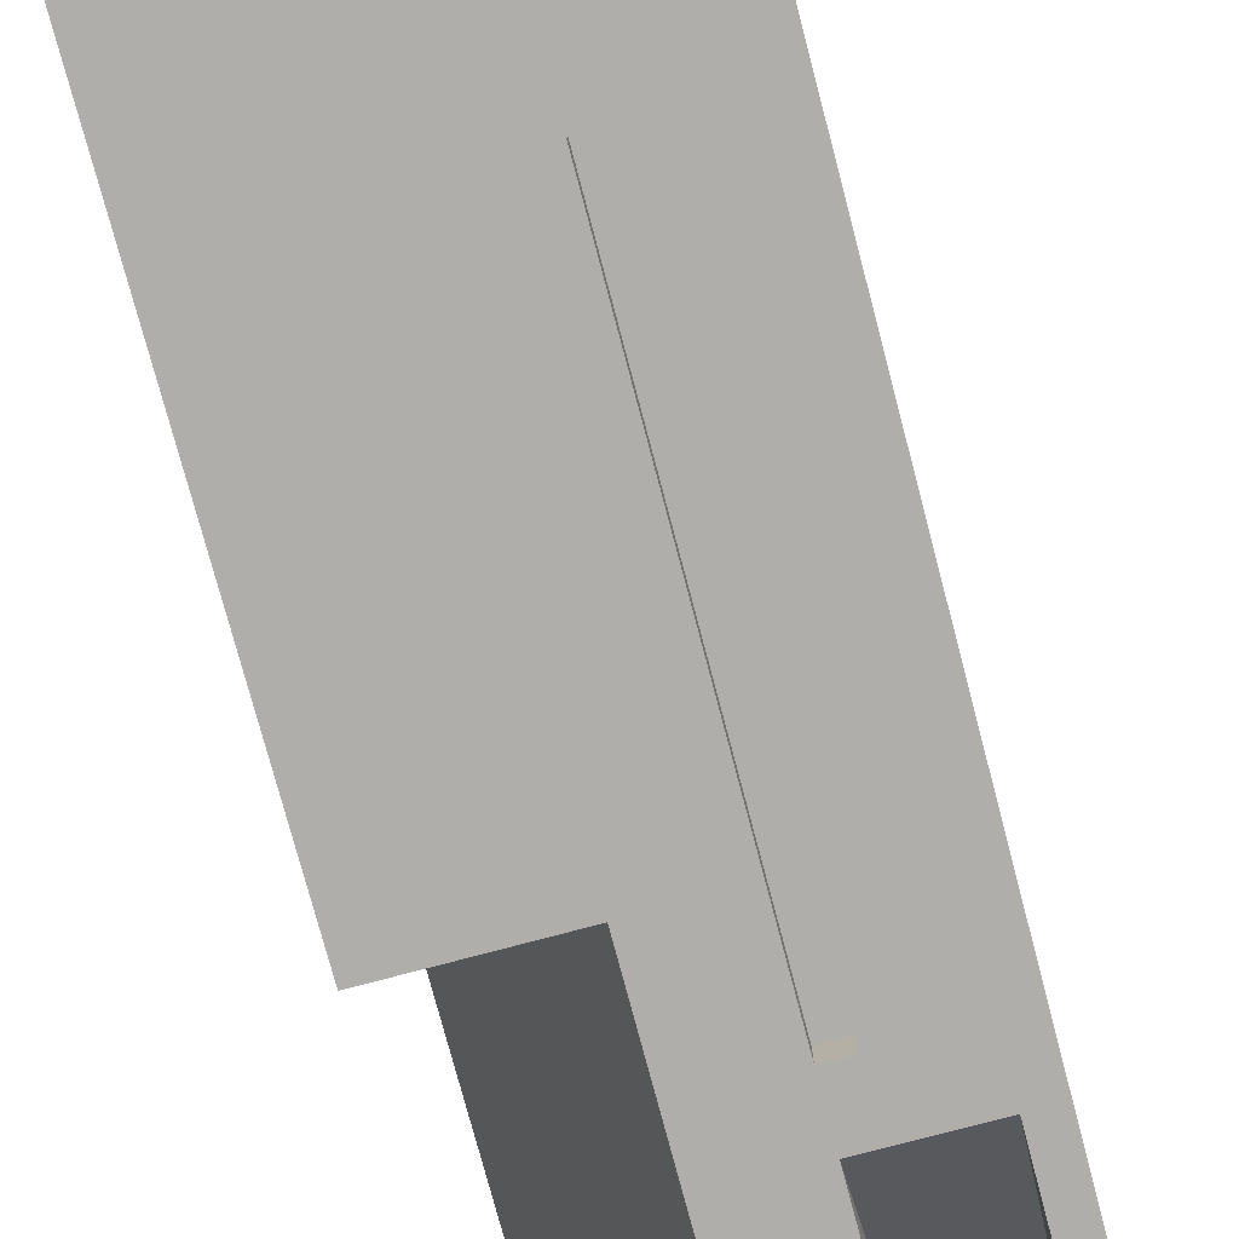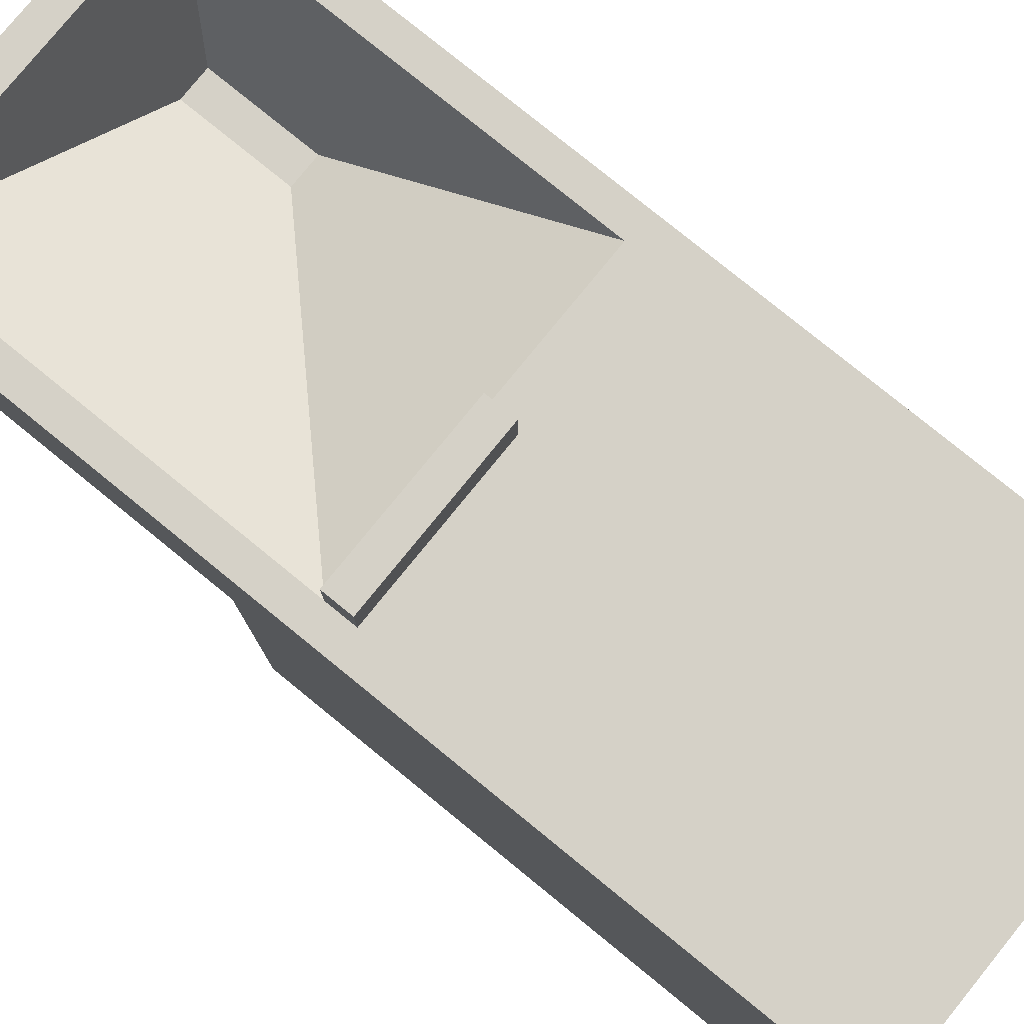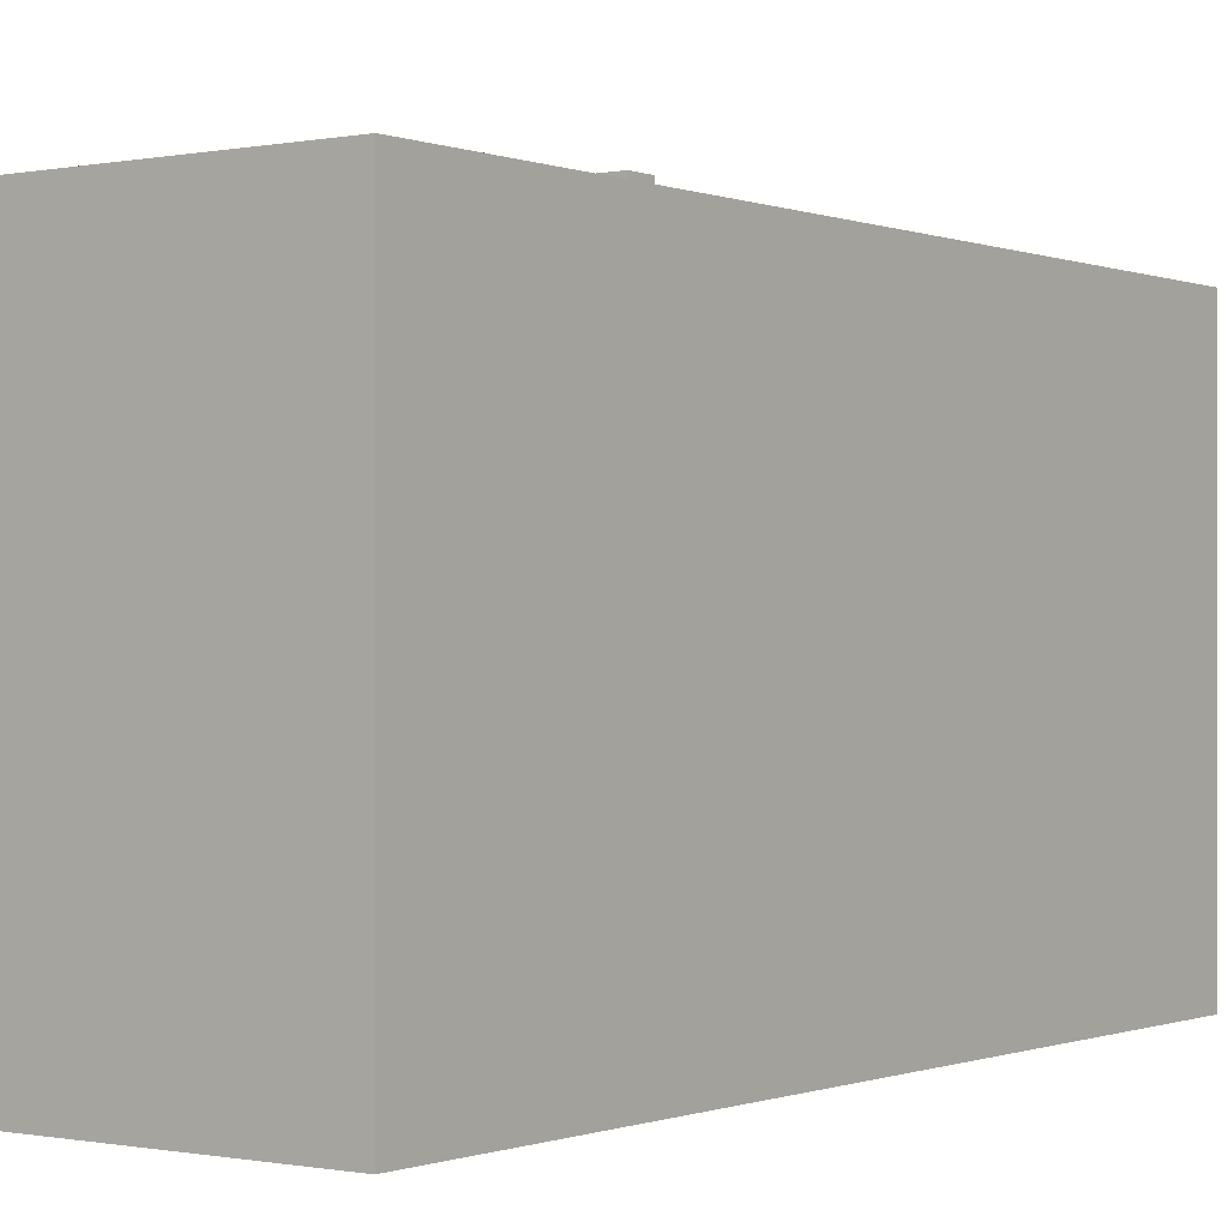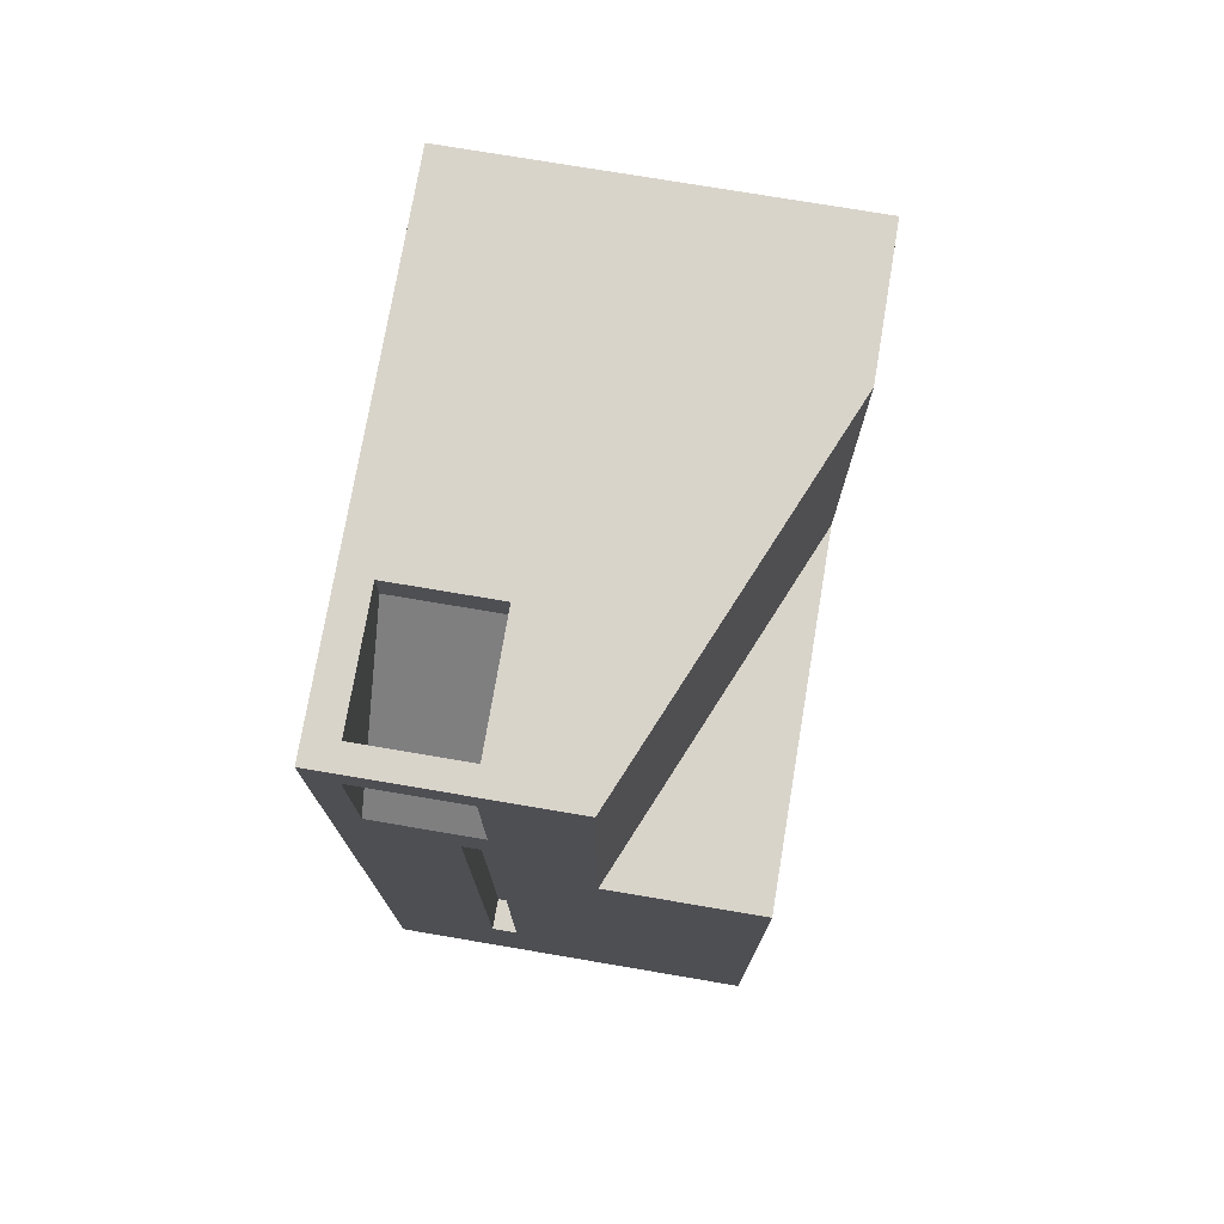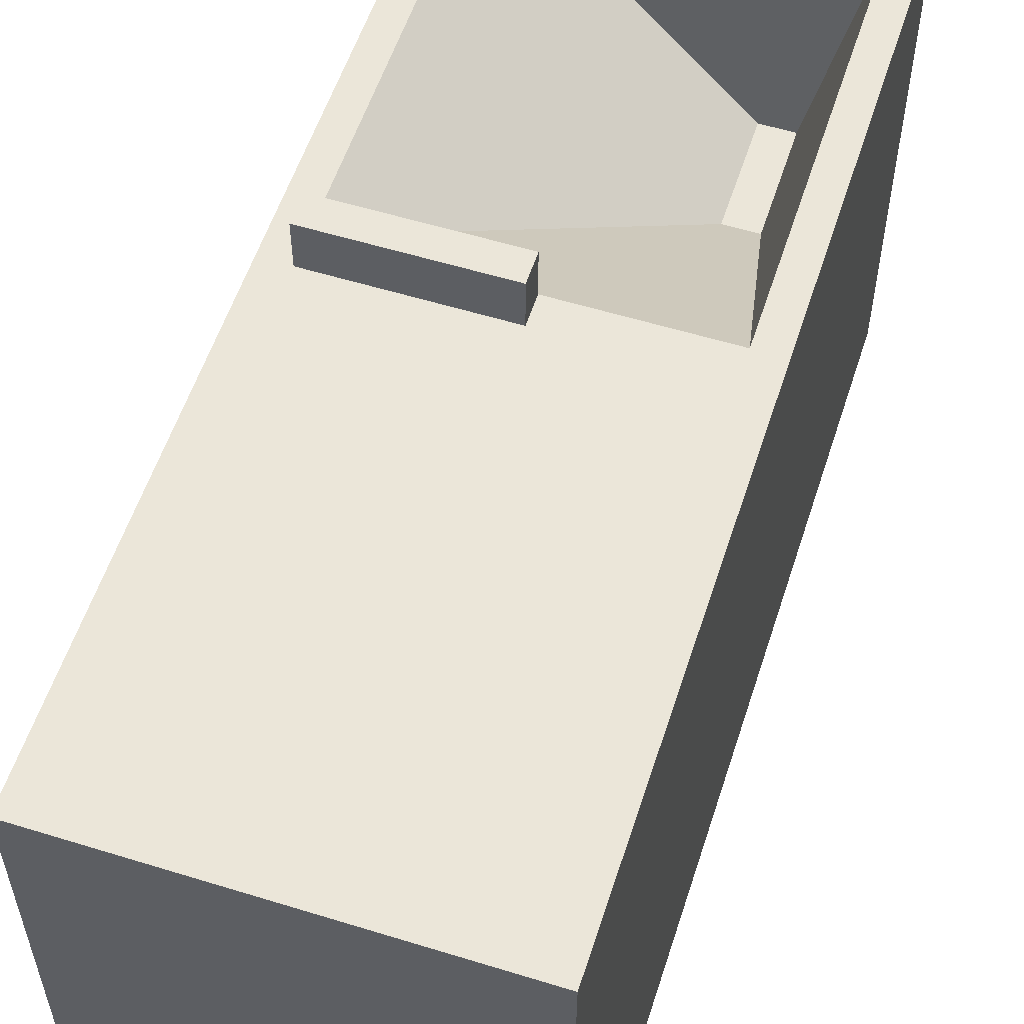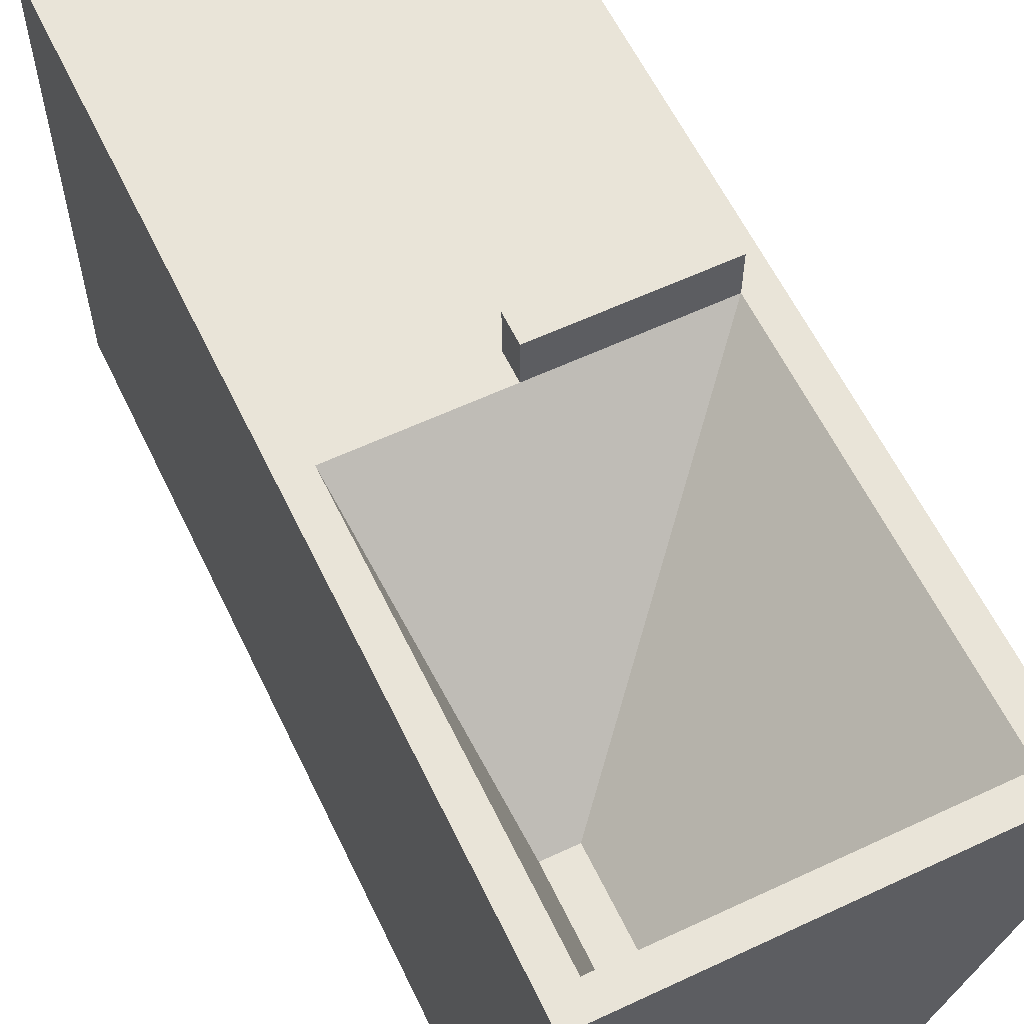
<metadata>
{"format":"obj","ext":"obj","renderer":"f3d","projection":"perspective","resolution":1024,"background":"white","views":[{"elev":-77.7,"azim":14.9,"up":"+Z"},{"elev":79.1,"azim":-50.9,"up":"+Z"},{"elev":-0.5,"azim":36.0,"up":"+Z"},{"elev":74.8,"azim":-170.4,"up":"+Y"},{"elev":56.4,"azim":17.9,"up":"+Z"},{"elev":60.1,"azim":154.4,"up":"+Z"}]}
</metadata>
<code>
g Mesh1 Model
v 2.523 69 -90.06
v 2.523 71.98 -99.84
v 2.523 71.98 -90.06
f 1 2 3
v 2.523 69 -99.84
f 2 1 4
v 2.523 57.31 -101.8
f 4 1 5
v 10.64 57.31 -101.8
f 1 6 5
v 10.64 69 -90.06
f 6 1 7
f 3 7 1
v 10.64 71.98 -90.06
f 7 3 8
v 13.01 71.98 -61.92
f 3 9 8
v -4.51 71.98 -101.8
f 10 9 3
v -16.59 71.98 -61.92
f 10 11 9
v -16.59 71.98 -73.23
f 11 10 12
v -16.59 44.25 -73.23
f 10 13 12
v -4.51 44.25 -101.8
f 13 10 14
v 2.523 52.81 -101.8
f 15 14 10
v 2.523 11.31 -101.8
f 16 14 15
v -16.59 44.25 -101.8
f 16 17 14
v -16.59 0.1189 -101.8
f 16 18 17
v 13.01 0.1189 -101.8
f 18 16 19
v 4.523 11.31 -101.8
f 20 19 16
v 13.01 71.98 -101.8
f 19 20 21
f 21 20 6
v 4.523 52.81 -101.8
f 6 20 22
v 4.523 11.31 -99.3
f 23 22 20
v 4.523 52.81 -99.3
f 22 23 24
v 2.523 52.81 -99.3
f 23 25 24
v 2.523 11.31 -99.3
f 25 23 26
f 23 16 26
f 16 23 20
f 16 25 26
f 25 16 15
f 22 25 15
f 25 22 24
f 15 10 22
f 22 10 5
v 2.523 69 -101.8
f 5 10 27
v 10.64 69 -101.8
f 27 10 28
f 21 28 10
f 21 6 28
v 10.64 69 -99.84
f 6 29 28
f 7 29 6
v 10.64 71.98 -99.84
f 7 30 29
f 30 7 8
f 21 30 8
f 21 2 30
f 2 21 10
f 10 3 2
f 4 30 2
f 30 4 29
f 4 28 29
f 28 4 27
f 4 5 27
f 8 9 21
f 9 19 21
v 13.01 0.1189 -61.92
f 19 9 31
v 10.76 38.48 -61.92
f 32 31 9
v -16.59 0.1189 -61.92
f 31 32 33
v -1.095 36.23 -61.92
f 33 32 34
v -1.095 38.48 -61.92
f 35 34 32
v -1.095 38.48 -58.27
f 36 34 35
v -1.095 36.23 -58.27
f 34 36 37
v -14.35 36.23 -58.27
f 36 38 37
v -14.35 38.48 -58.27
f 38 36 39
f 35 39 36
v -14.35 38.48 -61.92
f 39 35 40
v 7.144 58.03 -76.59
f 35 41 40
f 41 35 32
v 7.144 66.58 -76.59
f 32 42 41
v 10.76 69.73 -61.92
f 42 32 43
f 32 9 43
v -14.35 69.73 -61.92
f 43 9 44
f 11 44 9
f 11 40 44
v -14.35 36.23 -61.92
f 11 45 40
f 33 45 11
f 45 33 34
f 34 38 45
f 38 34 37
f 38 40 45
f 40 38 39
f 12 33 11
v -16.59 0.1189 -73.23
f 33 12 46
f 46 12 13
f 17 46 13
v -16.59 0.1189 -91.61
f 46 17 47
f 47 17 18
f 19 47 18
f 47 19 46
f 46 19 33
f 33 19 31
f 14 17 13
v 4.613 58.03 -76.59
f 48 44 40
v 4.613 66.58 -76.59
f 44 48 49
f 48 42 49
f 42 48 41
f 40 41 48
f 43 49 42
f 49 43 44
f 6 22 5

</code>
